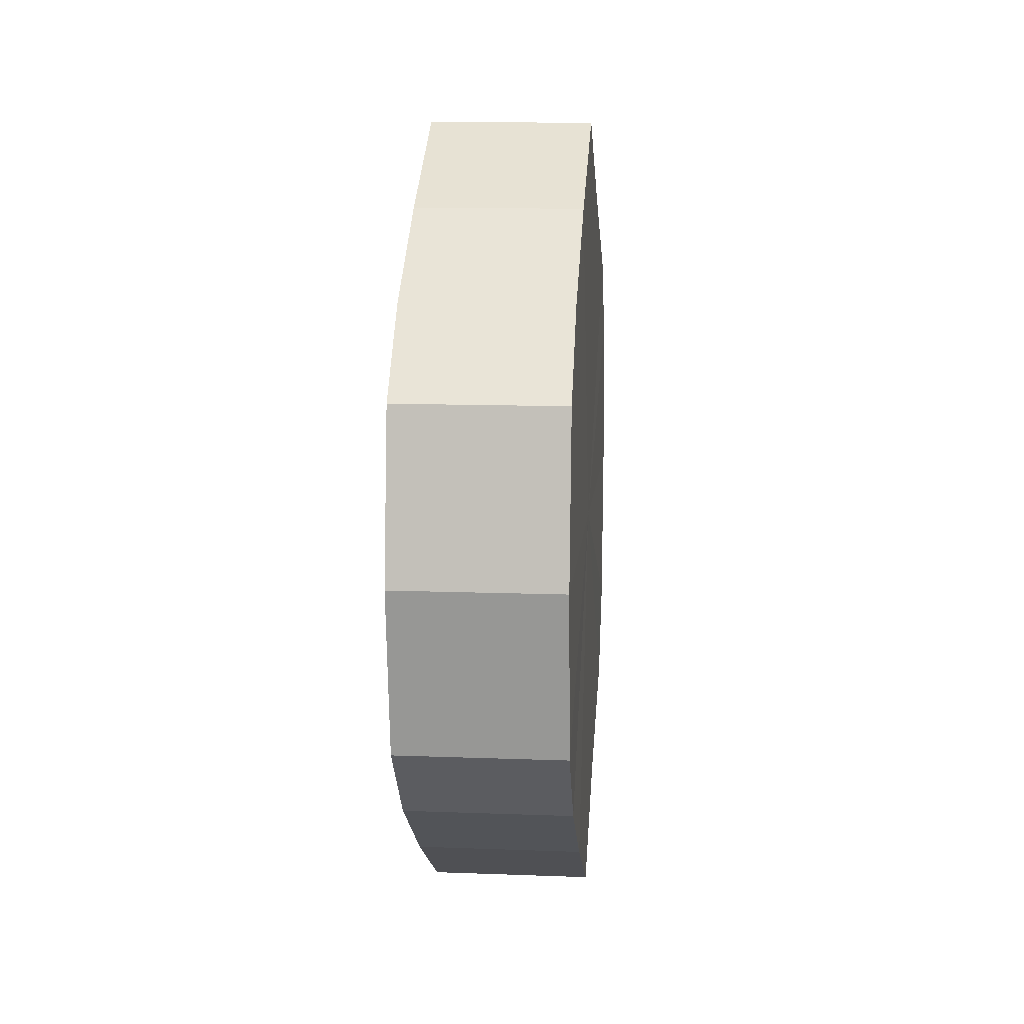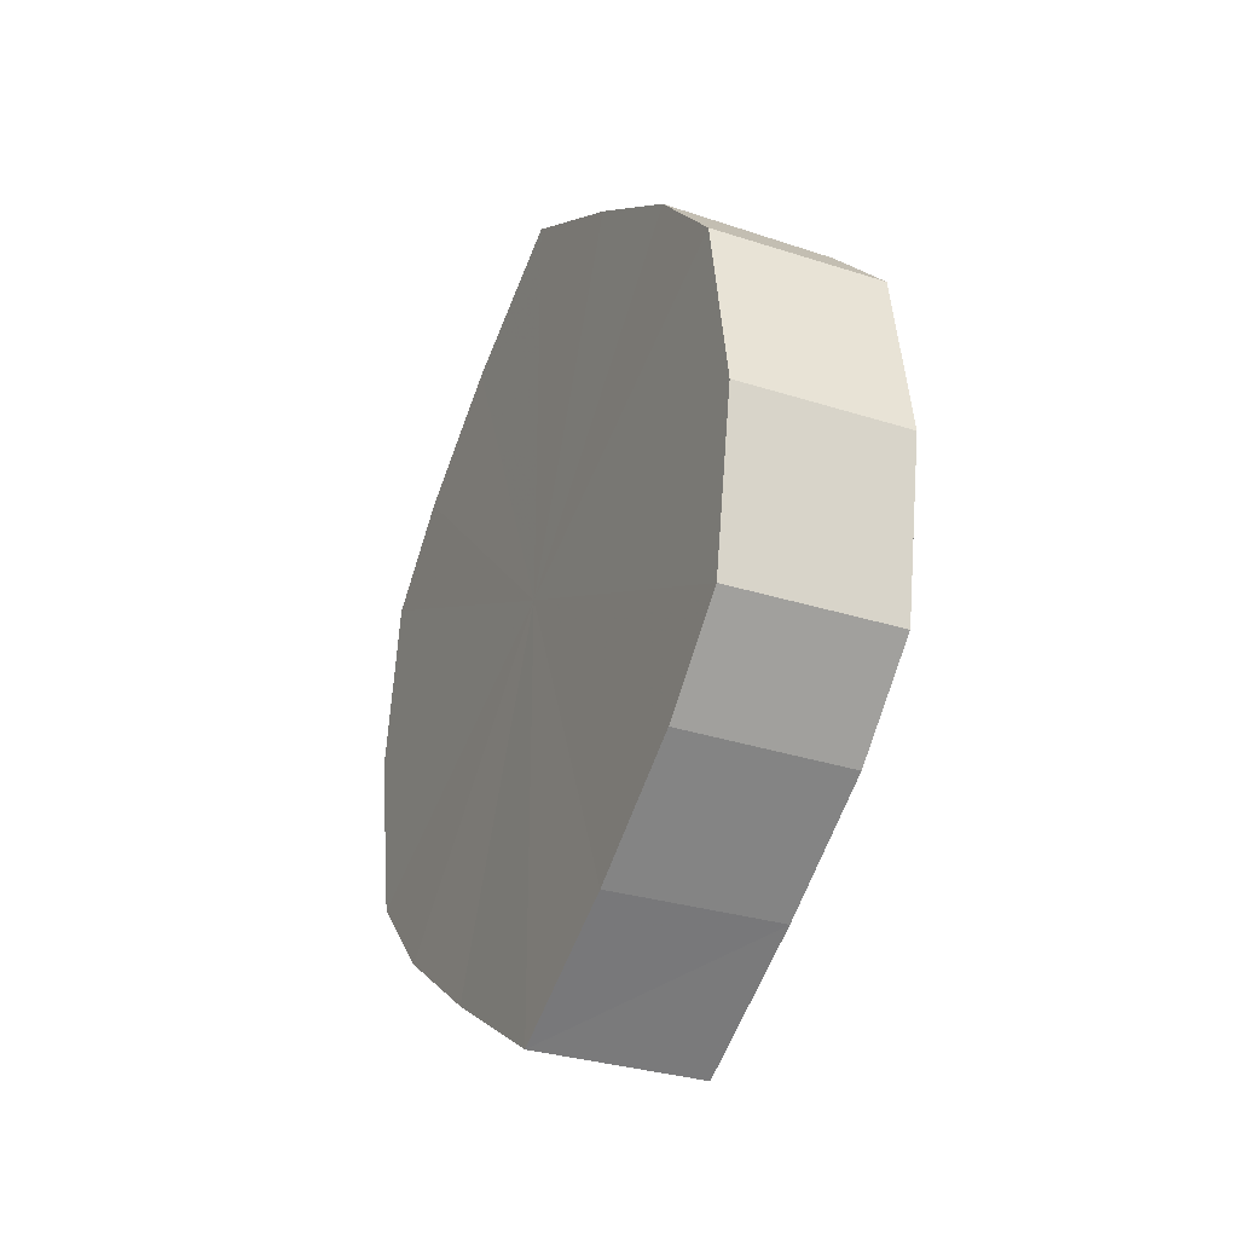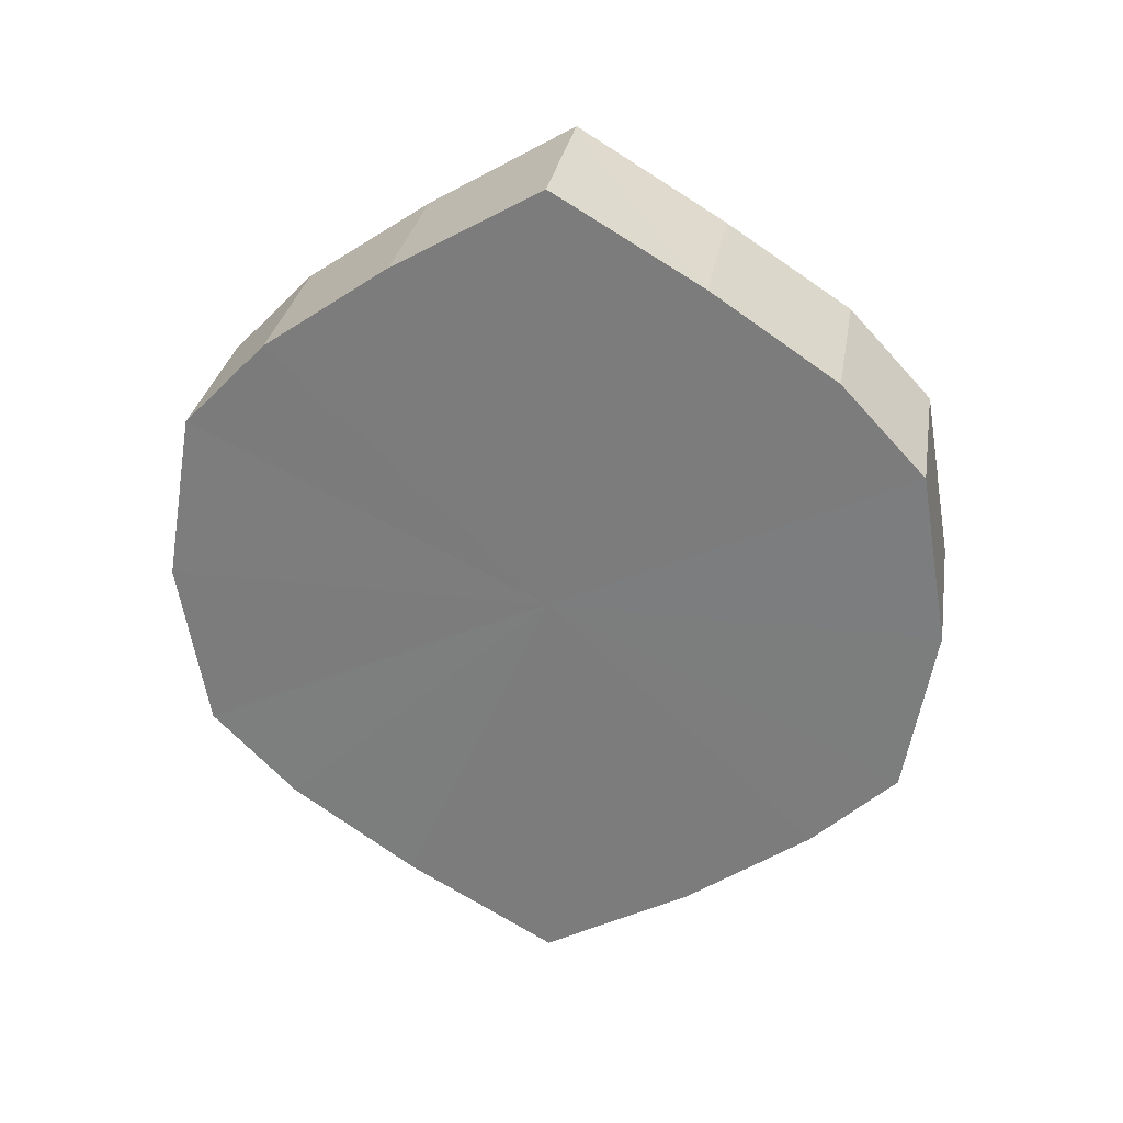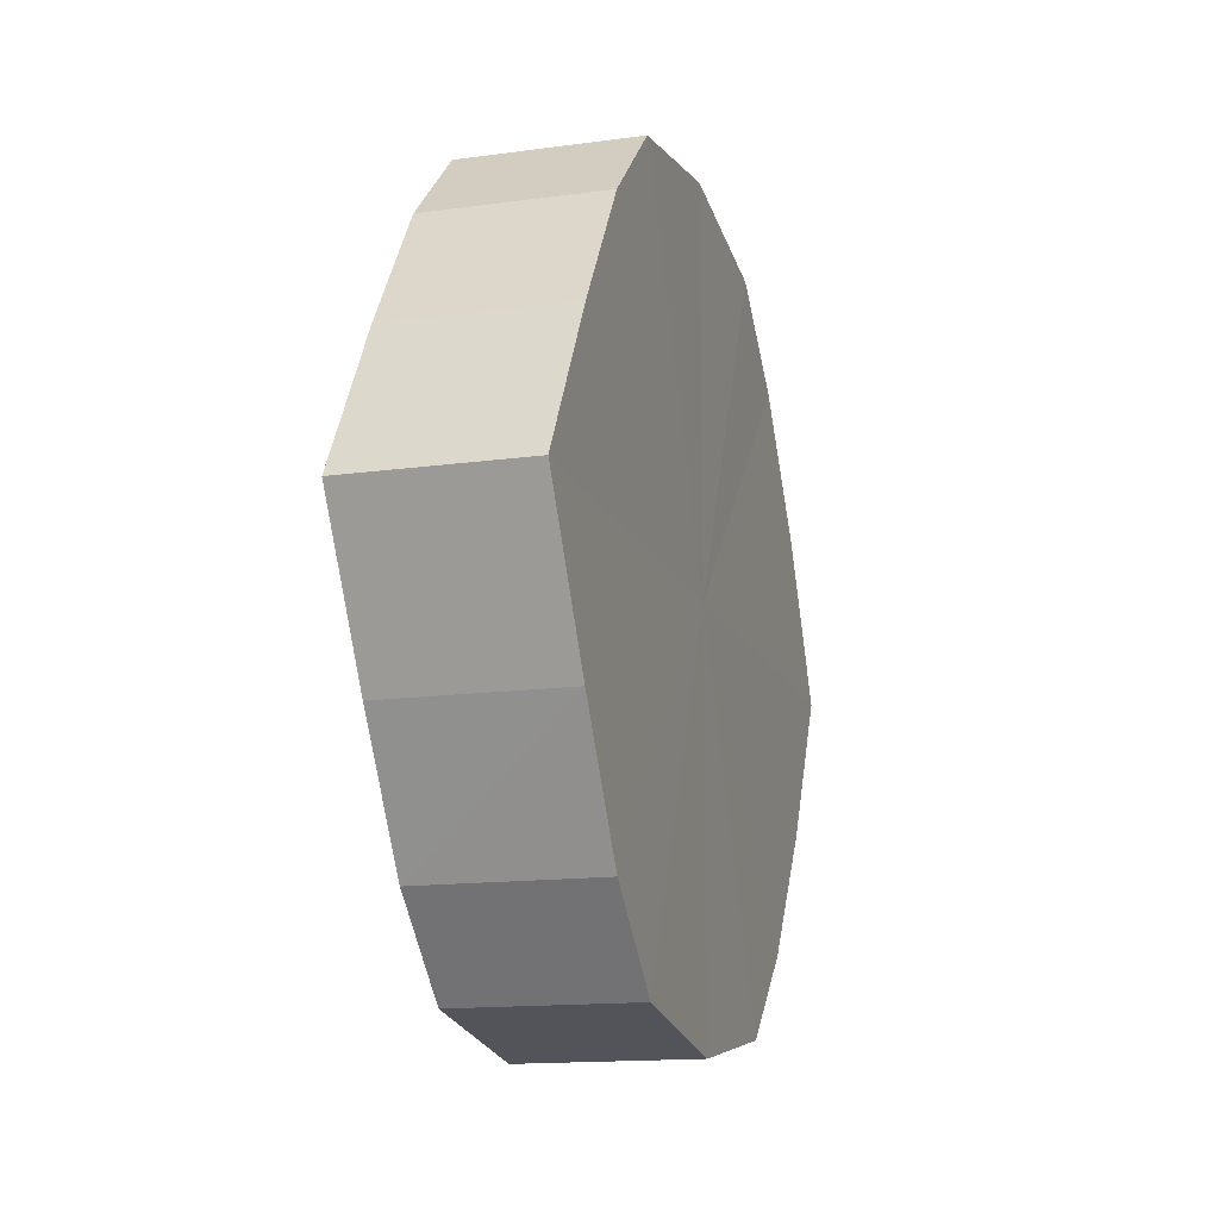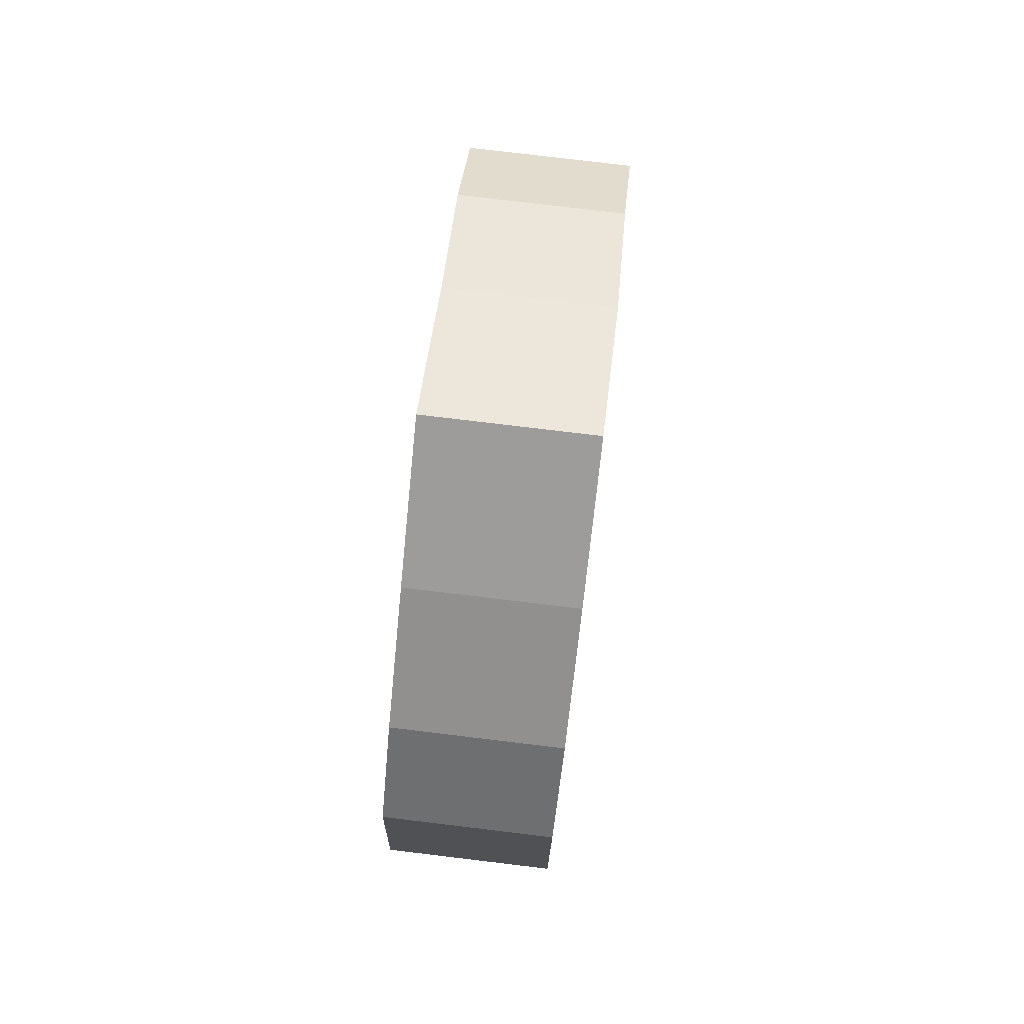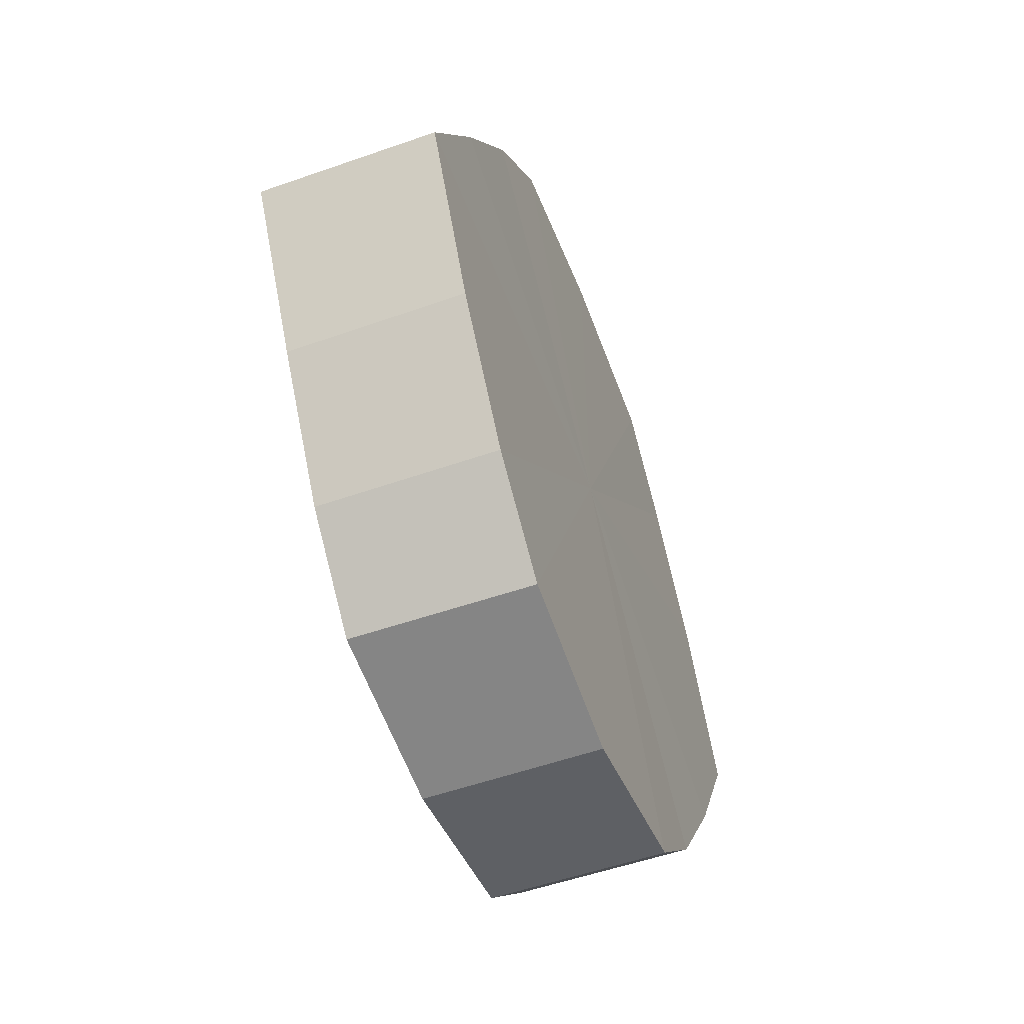
<metadata>
{"format":"obj","ext":"obj","renderer":"f3d","projection":"perspective","resolution":1024,"background":"white","views":[{"elev":11.2,"azim":5.0,"up":"+Y"},{"elev":-29.6,"azim":154.6,"up":"+Y"},{"elev":29.5,"azim":-80.5,"up":"+Y"},{"elev":-14.4,"azim":16.7,"up":"+Z"},{"elev":79.4,"azim":6.8,"up":"+Y"},{"elev":-53.1,"azim":20.7,"up":"+Z"}]}
</metadata>
<code>
o 3322
v 2254 1888 8.175
v 2254 1888 8.192
v 2254 1888 8.175
v 2254 1888 8.206
v 2254 1888 8.192
v 2254 1888 8.157
v 2254 1888 8.157
v 2254 1888 8.216
v 2254 1888 8.206
v 2254 1888 8.143
v 2254 1888 8.143
v 2254 1888 8.219
v 2254 1888 8.216
v 2254 1888 8.133
v 2254 1888 8.133
v 2254 1888 8.216
v 2254 1888 8.219
v 2254 1888 8.13
v 2254 1888 8.13
v 2254 1888 8.206
v 2254 1888 8.216
v 2254 1888 8.133
v 2254 1888 8.133
v 2254 1888 8.192
v 2254 1888 8.206
v 2254 1888 8.143
v 2254 1888 8.143
v 2254 1888 8.175
v 2254 1888 8.192
v 2254 1888 8.157
v 2254 1888 8.157
v 2254 1888 8.175
v 2254 1888 8.175
v 2254 1888 8.192
v 2254 1888 8.192
v 2254 1888 8.206
v 2254 1888 8.206
v 2254 1888 8.157
v 2254 1888 8.175
v 2254 1888 8.143
v 2254 1888 8.157
v 2254 1888 8.216
v 2254 1888 8.216
v 2254 1888 8.133
v 2254 1888 8.143
v 2254 1888 8.13
v 2254 1888 8.133
v 2254 1888 8.219
v 2254 1888 8.219
v 2254 1888 8.133
v 2254 1888 8.13
v 2254 1888 8.143
v 2254 1888 8.133
v 2254 1888 8.216
v 2254 1888 8.216
v 2254 1888 8.157
v 2254 1888 8.143
v 2254 1888 8.175
v 2254 1888 8.157
v 2254 1888 8.206
v 2254 1888 8.206
v 2254 1888 8.192
v 2254 1888 8.175
v 2254 1888 8.192
v 2254 1888 8.175
v 2254 1888 8.192
v 2254 1888 8.175
v 2254 1888 8.206
v 2254 1888 8.157
v 2254 1888 8.216
v 2254 1888 8.143
v 2254 1888 8.219
v 2254 1888 8.133
v 2254 1888 8.216
v 2254 1888 8.13
v 2254 1888 8.206
v 2254 1888 8.133
v 2254 1888 8.192
v 2254 1888 8.143
v 2254 1888 8.175
v 2254 1888 8.157
v 2254 1888 8.175
v 2254 1888 8.175
v 2254 1888 8.192
v 2254 1888 8.157
v 2254 1888 8.206
v 2254 1888 8.143
v 2254 1888 8.216
v 2254 1888 8.133
v 2254 1888 8.219
v 2254 1888 8.13
v 2254 1888 8.216
v 2254 1888 8.133
v 2254 1888 8.206
v 2254 1888 8.143
v 2254 1888 8.192
v 2254 1888 8.157
v 2254 1888 8.175
f 1 2 3
f 2 4 5
f 6 1 7
f 4 8 9
f 10 6 11
f 8 12 13
f 14 10 15
f 12 16 17
f 18 14 19
f 16 20 21
f 22 18 23
f 20 24 25
f 26 22 27
f 24 28 29
f 30 26 31
f 28 30 32
f 33 34 35
f 35 36 37
f 38 39 33
f 40 41 38
f 37 42 43
f 44 45 40
f 46 47 44
f 43 48 49
f 50 51 46
f 52 53 50
f 49 54 55
f 56 57 52
f 58 59 56
f 55 60 61
f 62 63 58
f 61 64 62
f 65 66 67
f 65 68 66
f 65 67 69
f 65 70 68
f 65 69 71
f 65 72 70
f 65 71 73
f 65 74 72
f 65 73 75
f 65 76 74
f 65 75 77
f 65 78 76
f 65 77 79
f 65 80 78
f 65 79 81
f 65 81 80
f 82 83 84
f 82 85 83
f 82 84 86
f 82 87 85
f 82 86 88
f 82 89 87
f 82 88 90
f 82 91 89
f 82 90 92
f 82 93 91
f 82 92 94
f 82 95 93
f 82 94 96
f 82 97 95
f 82 96 98
f 82 98 97

</code>
